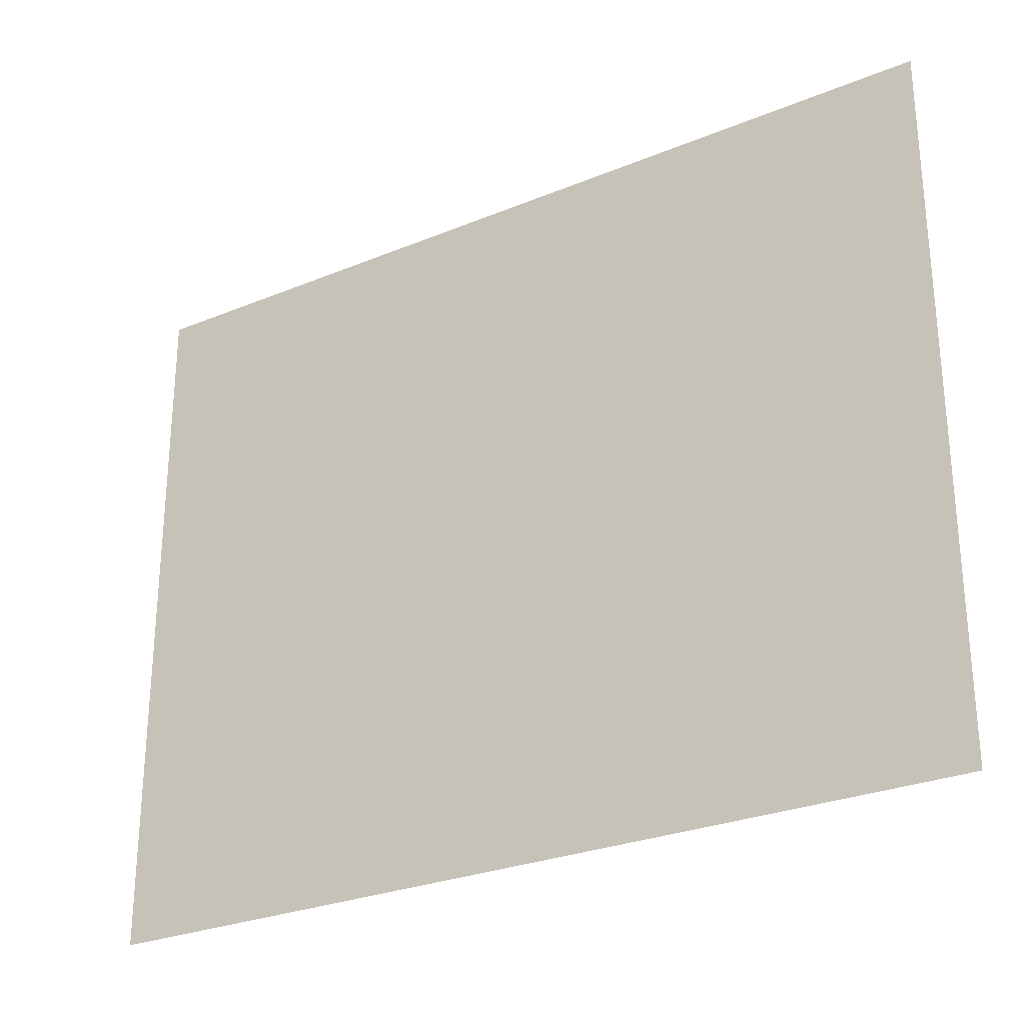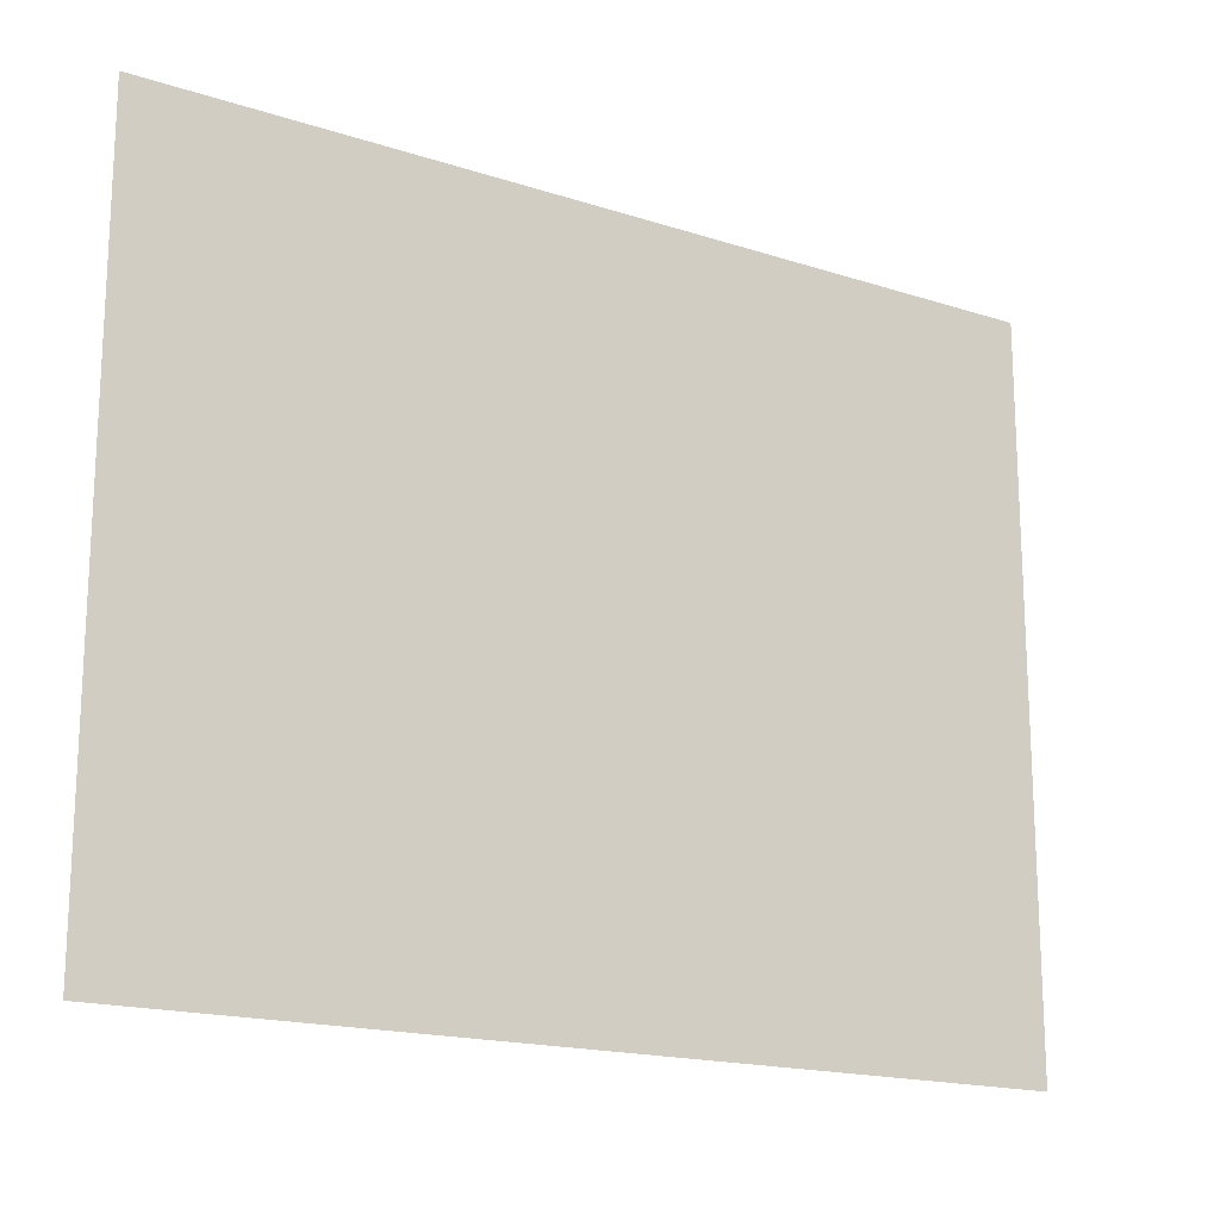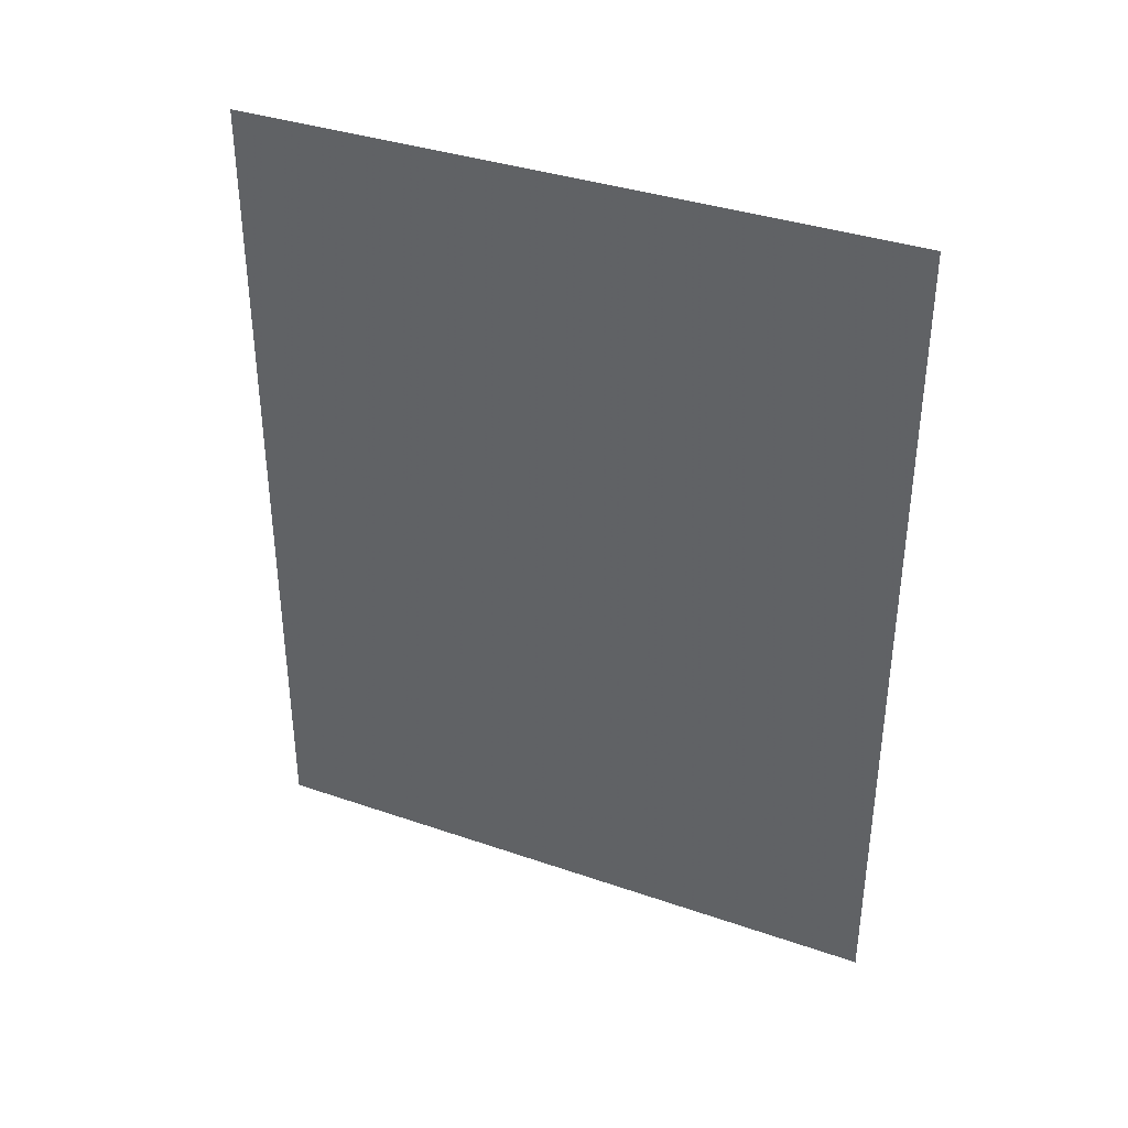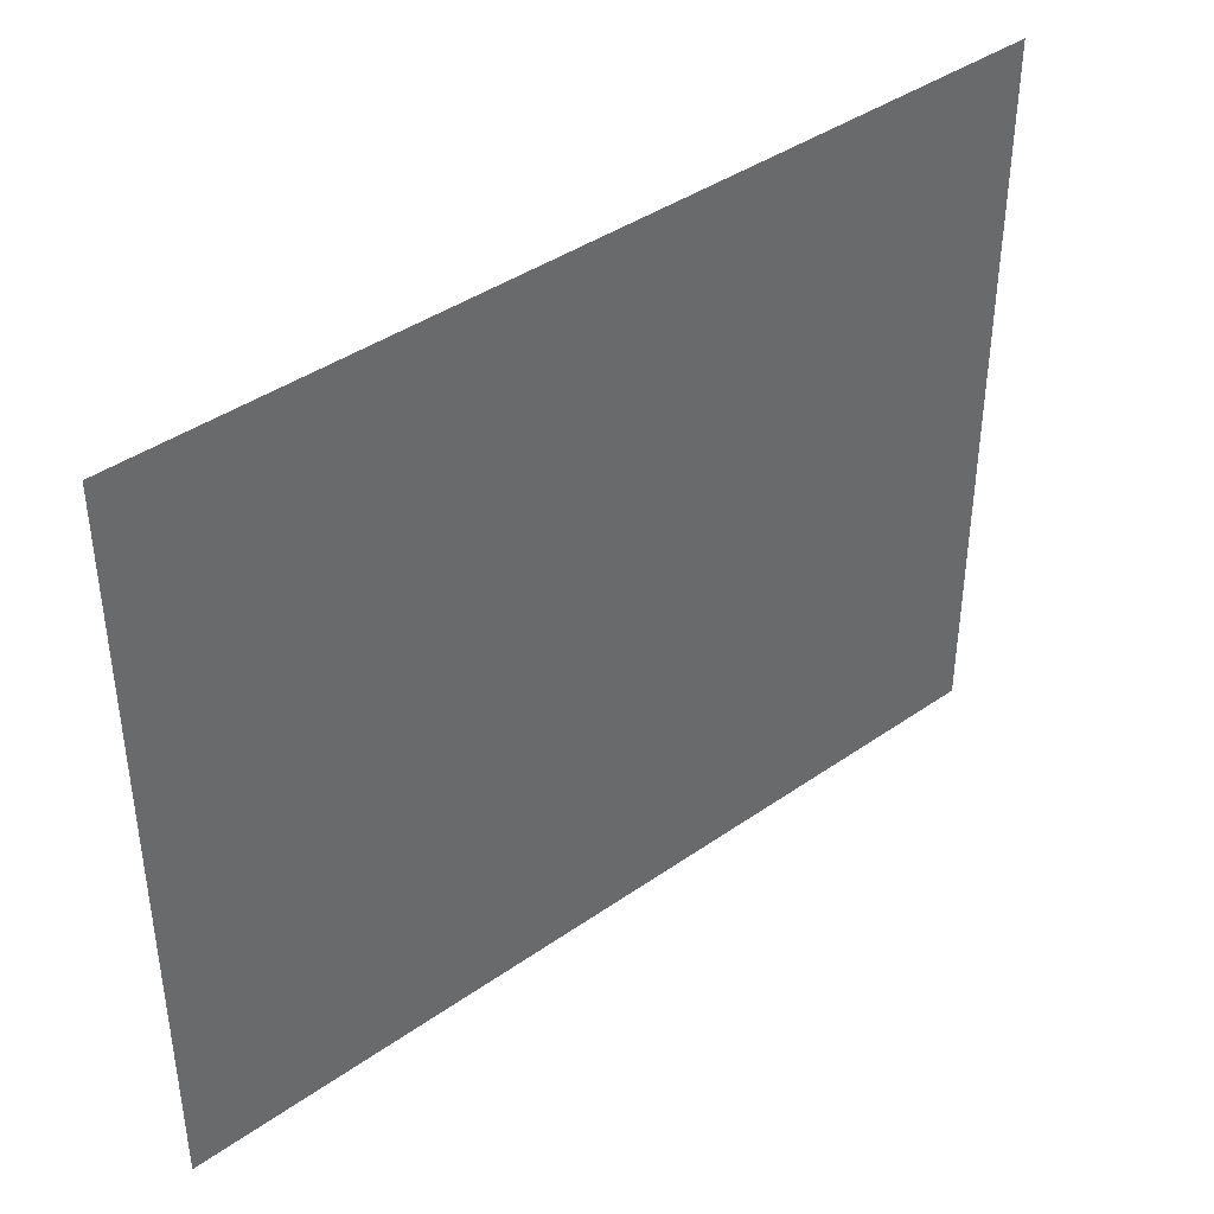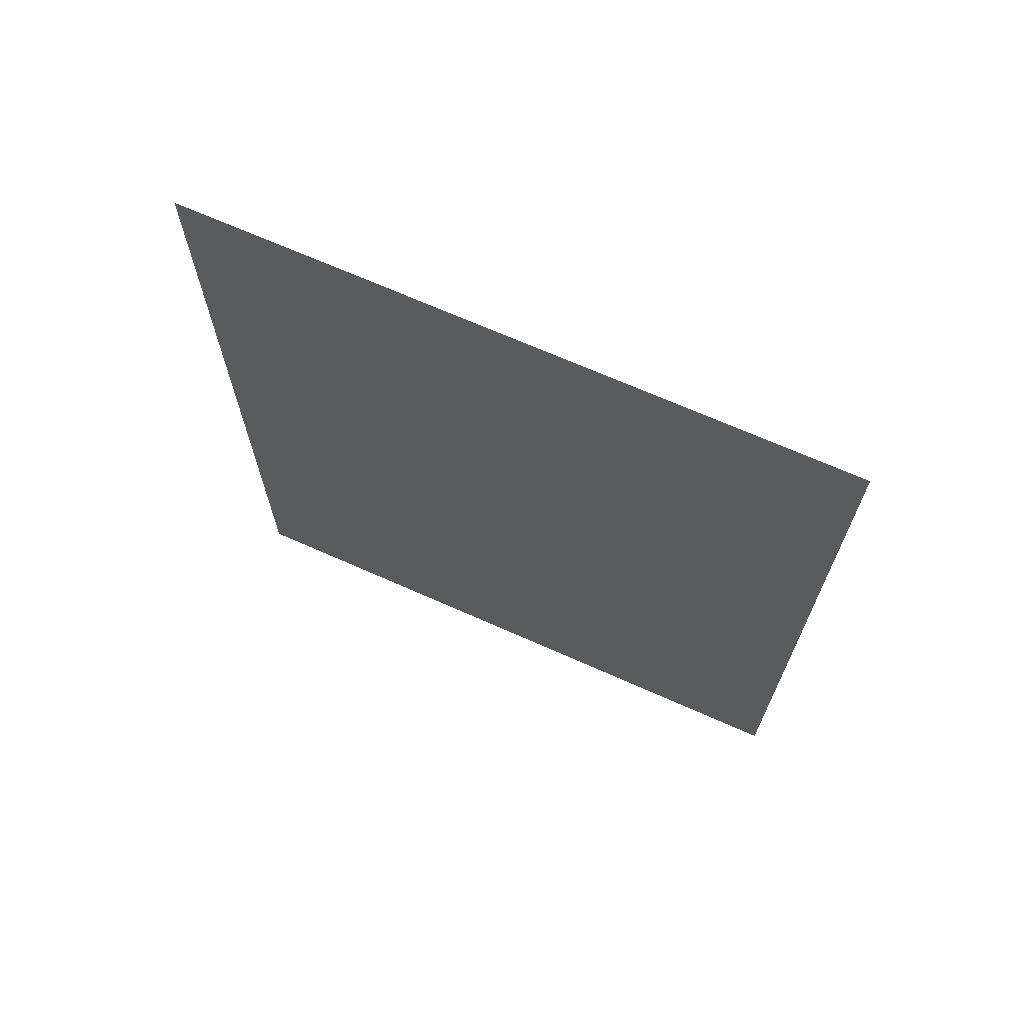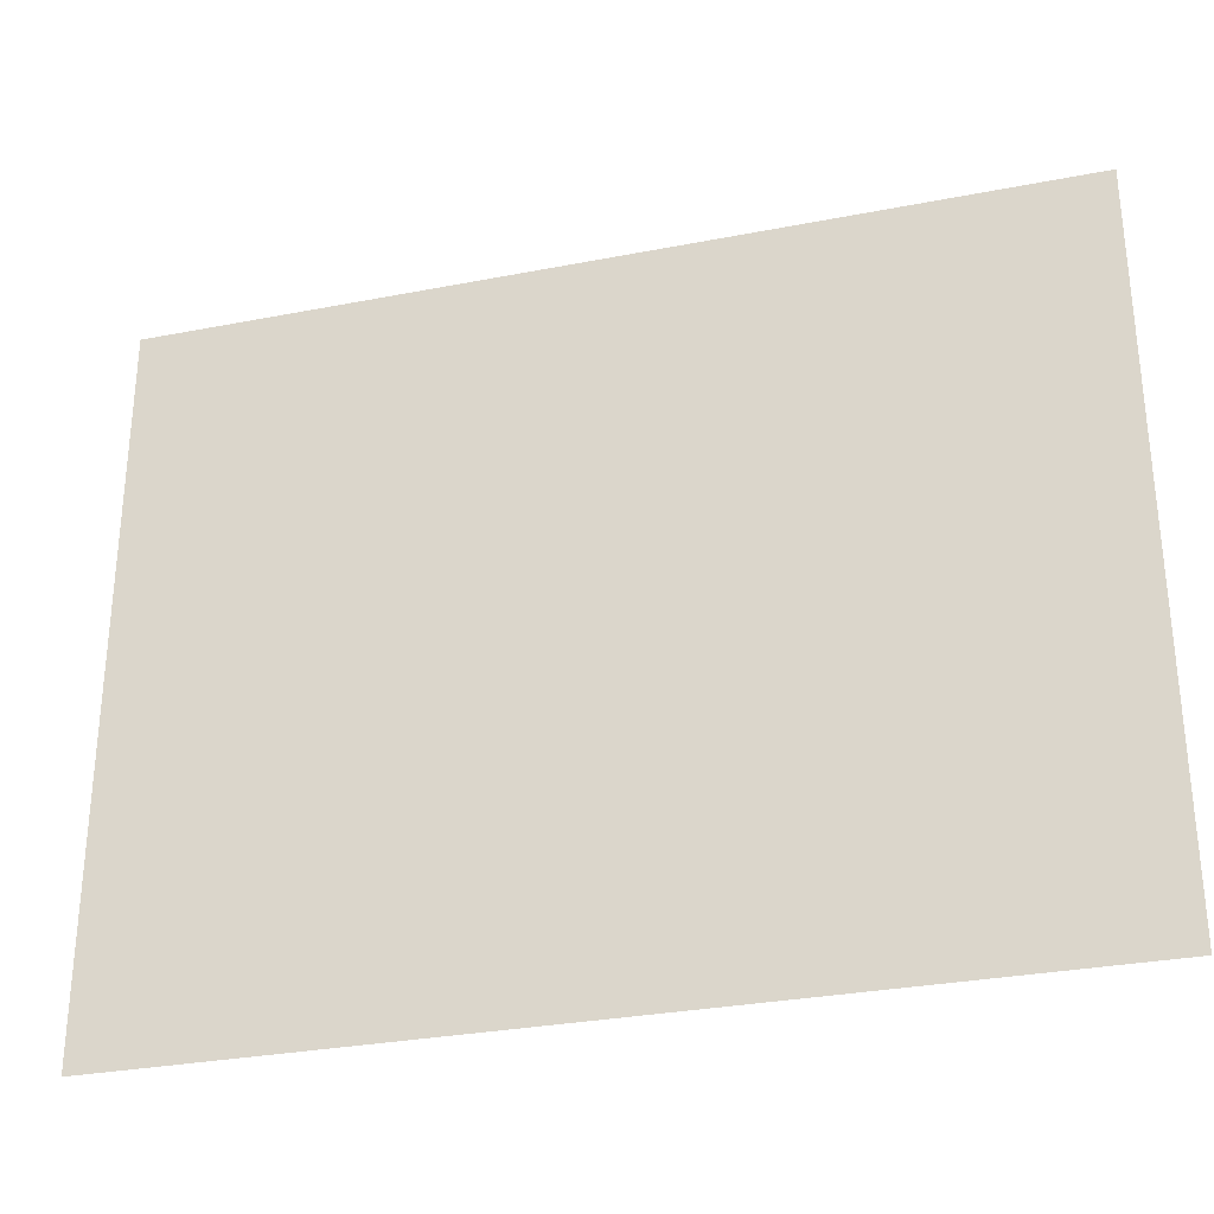
<metadata>
{"format":"obj","ext":"obj","renderer":"f3d","projection":"perspective","resolution":1024,"background":"white","views":[{"elev":-27.5,"azim":-57.6,"up":"+Y"},{"elev":-17.4,"azim":-122.8,"up":"+Y"},{"elev":36.6,"azim":114.2,"up":"+Z"},{"elev":40.6,"azim":-130.5,"up":"+Y"},{"elev":68.4,"azim":113.9,"up":"+Z"},{"elev":-30.4,"azim":-74.2,"up":"+Y"}]}
</metadata>
<code>
o 4641
v 2225 1882 23.65
v 2225 1882 23.55
v 2225 1882 23.55
v 2225 1882 23.55
v 2225 1882 23.55
v 2225 1882 23.55
v 2225 1882 23.65
v 2225 1882 23.65
v 2225 1882 23.65
v 2225 1882 23.65
f 1 2 3
f 1 4 5
f 6 7 8
f 6 9 10

</code>
